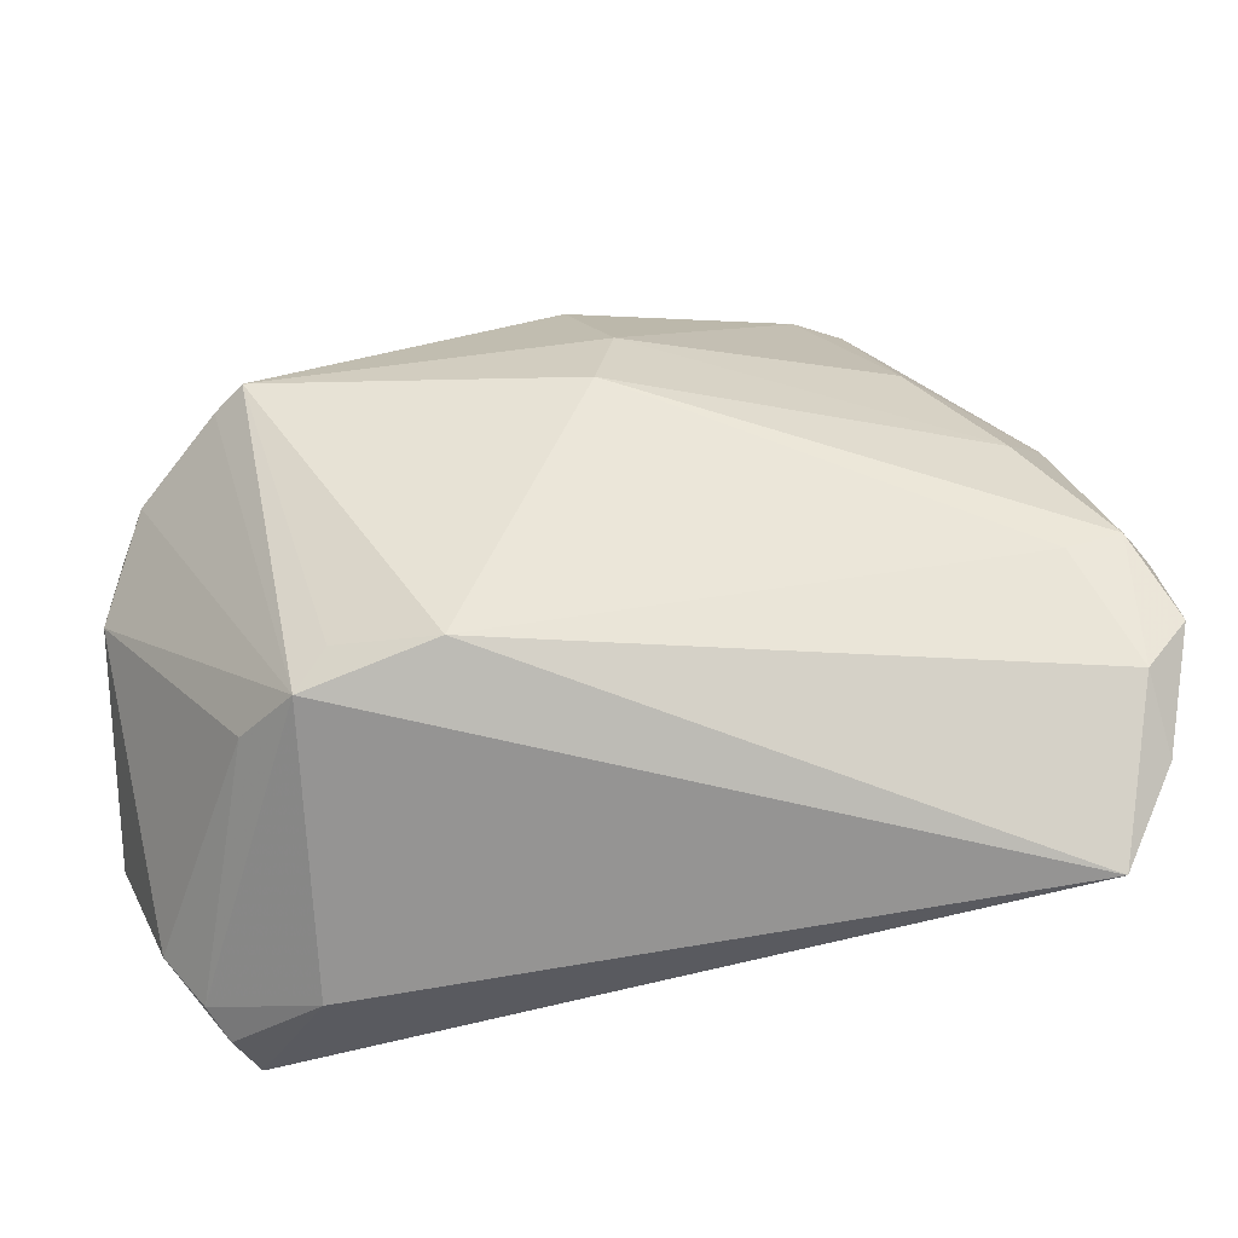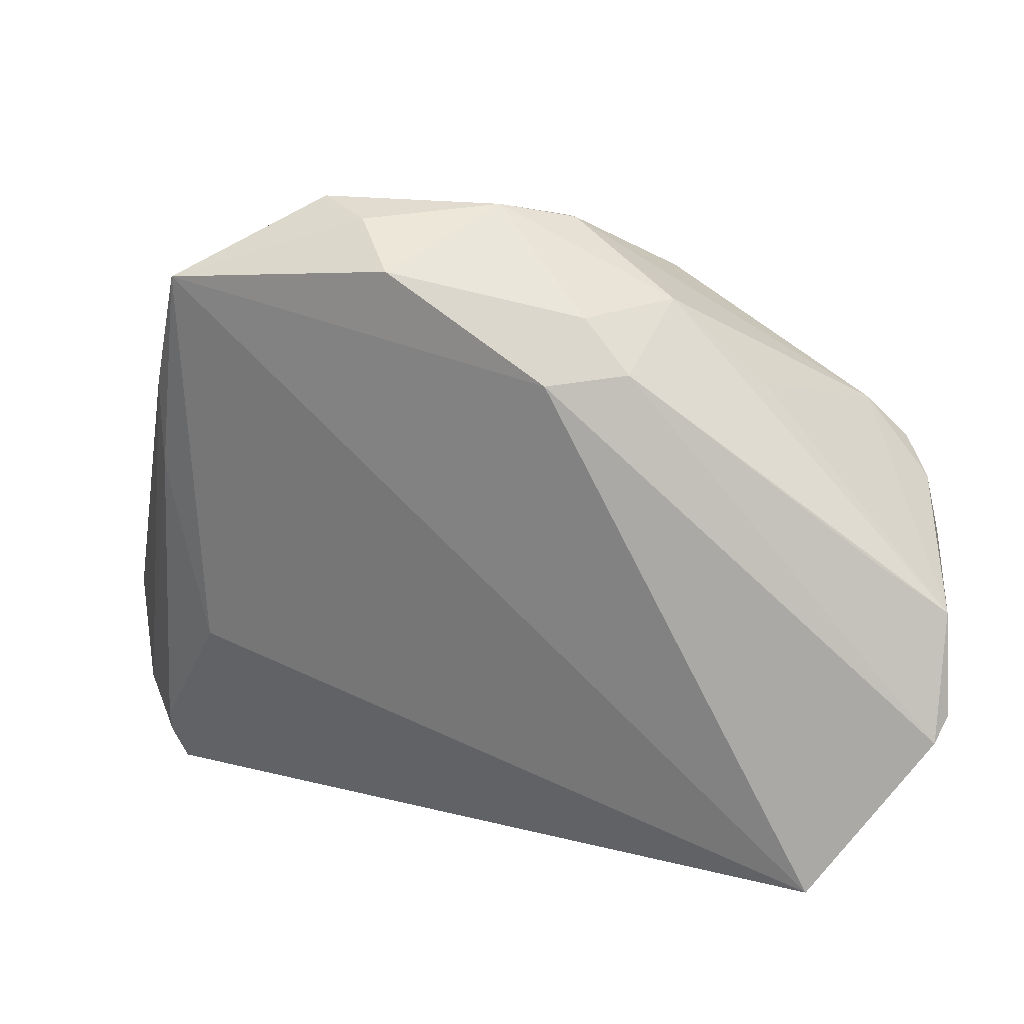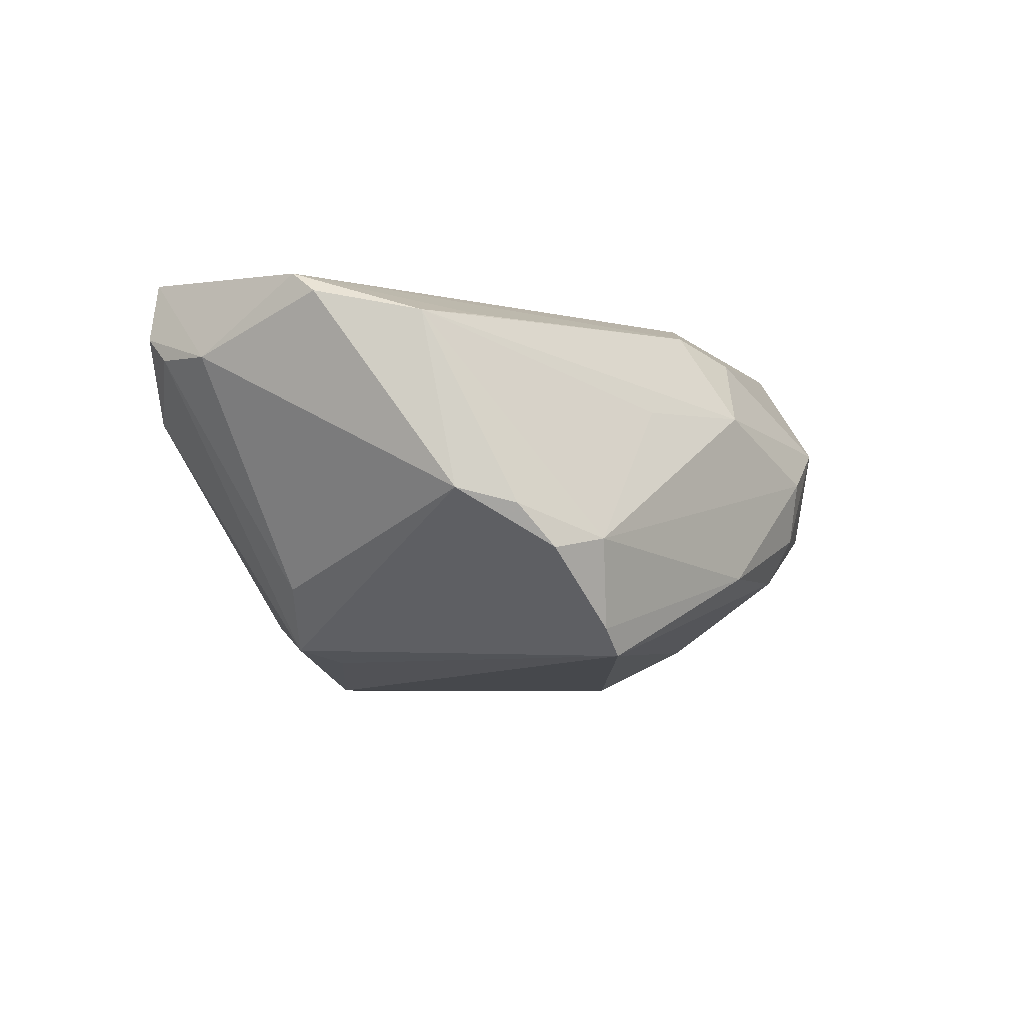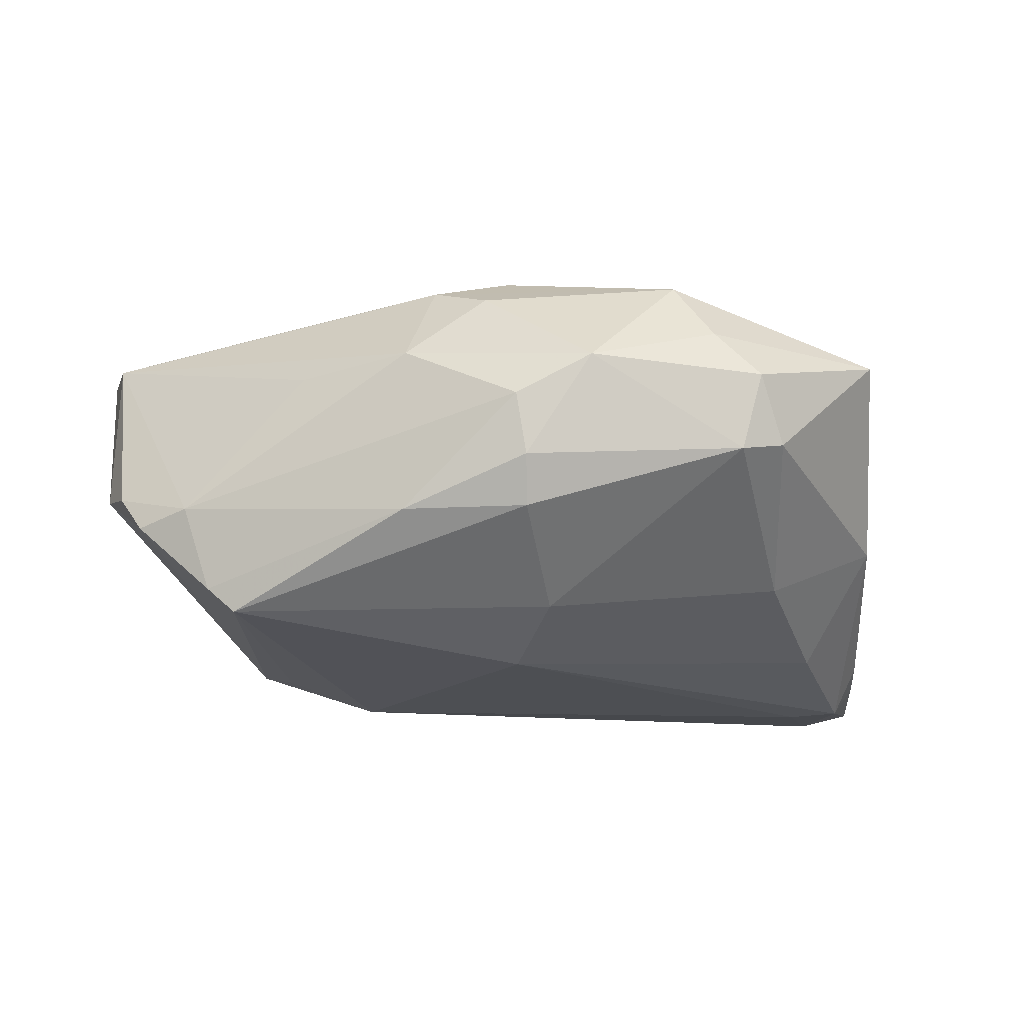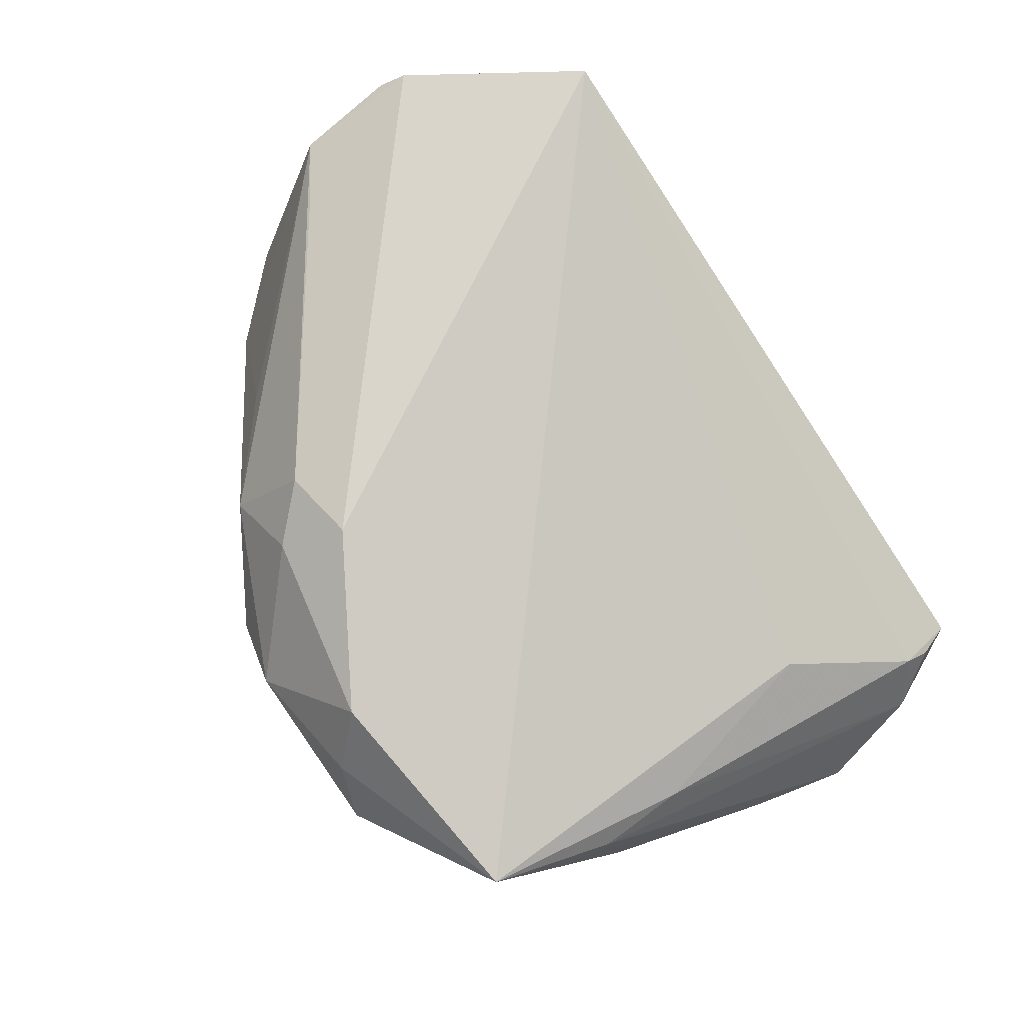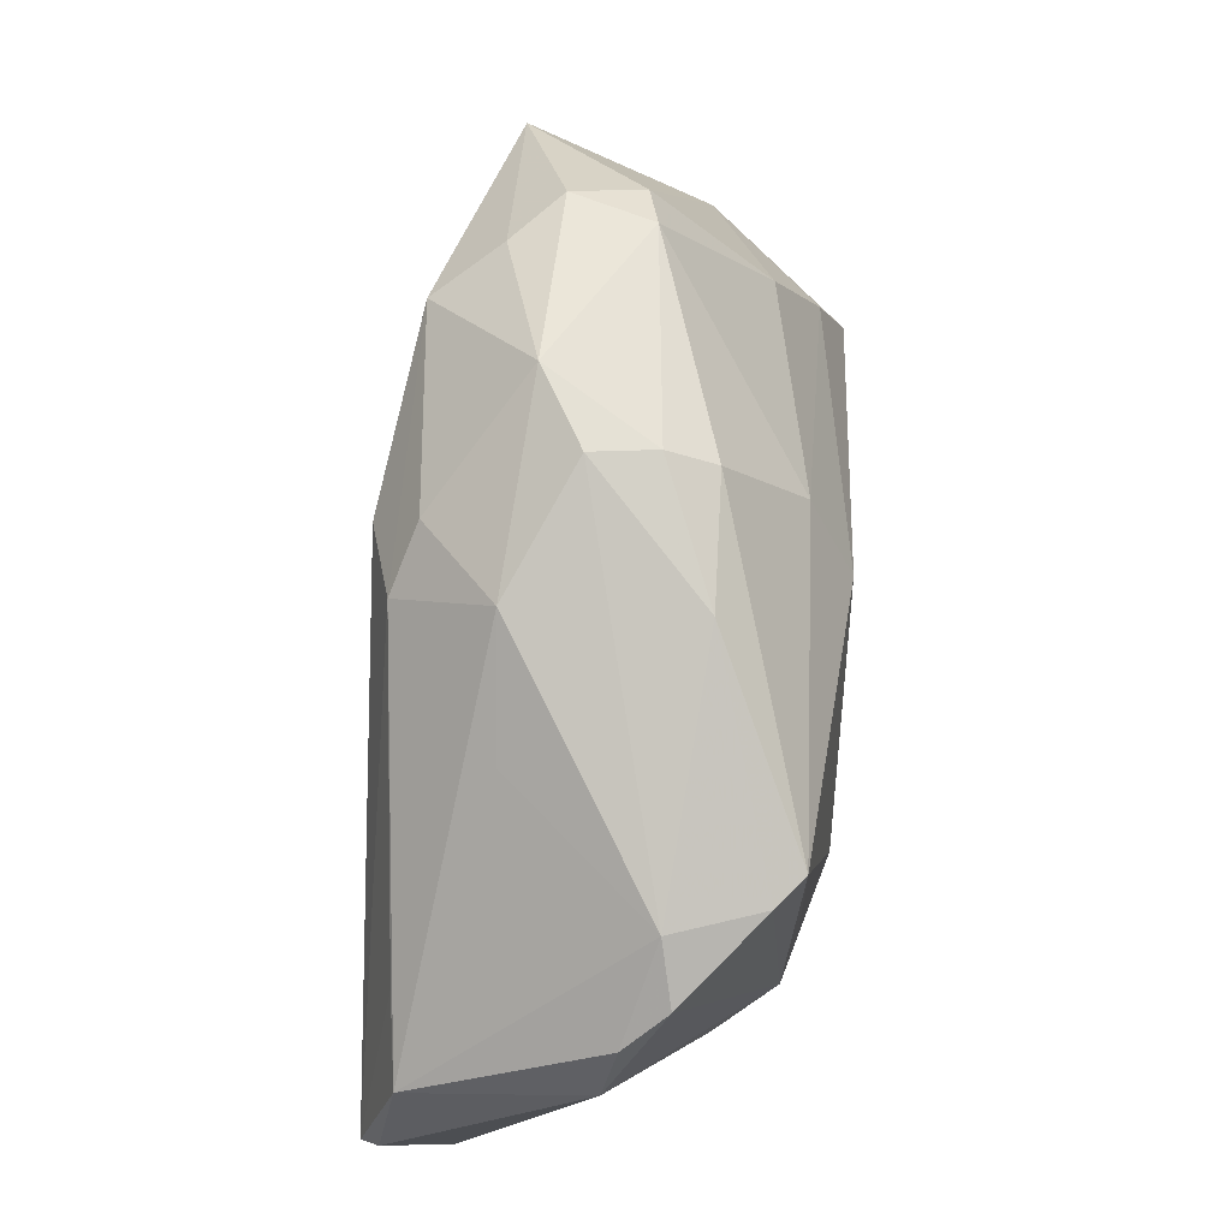
<metadata>
{"format":"obj","ext":"obj","renderer":"f3d","projection":"perspective","resolution":1024,"background":"white","views":[{"elev":-37.3,"azim":-178.8,"up":"+Y"},{"elev":16.9,"azim":4.4,"up":"+Y"},{"elev":-5.1,"azim":94.7,"up":"+Z"},{"elev":-17.8,"azim":167.6,"up":"+Z"},{"elev":74.5,"azim":-126.6,"up":"+Z"},{"elev":55.8,"azim":93.7,"up":"+Y"}]}
</metadata>
<code>
v 0.004974 0.01998 0.02118
v 0.0358 -0.03627 0.01565
v -0.04399 -0.007813 -0.02161
v 0.04855 -0.001689 -0.001816
v 0.03804 -0.03402 0.013
v 0.04044 0.01278 -0.006414
v 0.001761 0.01102 -0.02192
v 0.03373 -0.03588 0.02192
v -0.02281 0.03445 -0.001571
v -0.01975 0.03699 0.00555
v 0.02807 0.01766 0.008249
v -0.01507 0.03535 0.01054
v 0.04683 -0.01858 0.02038
v 0.02647 -0.03699 0.007654
v 0.03458 0.014 -0.01836
v 0.005822 0.03363 -0.004359
v -0.0118 0.03098 0.01747
v -0.04669 -0.0272 -0.01514
v 0.02459 -0.01686 -0.01891
v -0.0435 -0.03278 -0.01093
v 0.04046 6.742e-05 0.01701
v -0.0388 -0.009608 -0.02192
v 0.01795 0.02691 0.008765
v 0.03284 -0.02096 -0.01118
v -0.03958 0.01544 0.003606
v -0.04665 -0.008611 -0.01812
v 0.04789 -0.005207 0.01629
v 0.03747 0.0129 -0.0156
v 0.04237 -0.02898 0.01266
v -0.03563 0.005002 -0.01843
v -0.03539 -0.0151 0.001717
v -0.0405 0.01392 -0.007111
v -0.02701 0.01829 -0.01348
v 0.04512 0.008079 -0.007619
v 0.005206 0.03104 -0.009313
v -0.03588 0.02886 0.01067
v 0.007121 0.03446 0.00218
v -0.0007765 0.03646 0.006559
v -0.04569 -0.004696 -0.01656
v 0.008824 0.02617 0.01624
v 0.04725 0.004433 -0.003283
v 0.01358 0.02076 0.01883
v -0.04472 -0.0214 -0.02048
v 9.934e-05 0.02012 -0.01737
v 0.04832 -0.01616 0.01832
v 0.0142 -0.01813 -0.02192
v -0.01785 0.03558 -0.002642
v -0.03953 0.005724 0.002749
v -0.0432 -0.02967 -0.00859
v -0.04219 -0.03699 -0.01286
v 0.01805 0.02722 -0.009431
v 0.02738 -0.02107 -0.01757
v -0.04855 -0.01614 -0.02001
f 15 46 7
f 15 52 19
f 19 46 15
f 52 46 19
f 50 46 52
f 50 8 49
f 13 8 29
f 23 42 27
f 17 12 36
f 17 42 40
f 40 42 23
f 1 42 17
f 17 36 1
f 1 36 8
f 1 8 13
f 13 42 1
f 47 16 35
f 38 16 47
f 38 40 23
f 38 12 17
f 17 40 38
f 14 50 52
f 8 50 14
f 13 29 45
f 45 29 4
f 45 27 13
f 4 27 45
f 52 4 24
f 4 29 24
f 21 42 13
f 13 27 21
f 21 27 42
f 34 4 52
f 23 6 37
f 37 38 23
f 16 38 37
f 23 27 11
f 11 6 23
f 27 6 11
f 49 8 31
f 8 36 31
f 33 30 32
f 26 53 39
f 39 53 25
f 25 36 39
f 39 36 32
f 15 7 44
f 44 35 15
f 7 30 44
f 30 33 44
f 47 35 44
f 44 33 47
f 10 38 47
f 12 38 10
f 10 36 12
f 22 7 46
f 46 50 43
f 43 22 46
f 25 53 18
f 18 43 50
f 53 43 18
f 5 14 52
f 52 24 5
f 5 24 29
f 6 34 28
f 28 52 15
f 28 34 52
f 41 27 4
f 4 34 41
f 41 6 27
f 41 34 6
f 49 31 48
f 48 31 36
f 48 36 25
f 48 18 49
f 25 18 48
f 9 10 47
f 36 10 9
f 32 36 9
f 47 33 9
f 9 33 32
f 3 30 7
f 7 22 3
f 3 53 26
f 3 43 53
f 22 43 3
f 26 39 3
f 32 30 3
f 3 39 32
f 20 50 49
f 49 18 20
f 20 18 50
f 8 14 2
f 14 5 2
f 2 29 8
f 2 5 29
f 51 28 15
f 51 37 6
f 6 28 51
f 16 37 51
f 15 35 51
f 51 35 16

</code>
